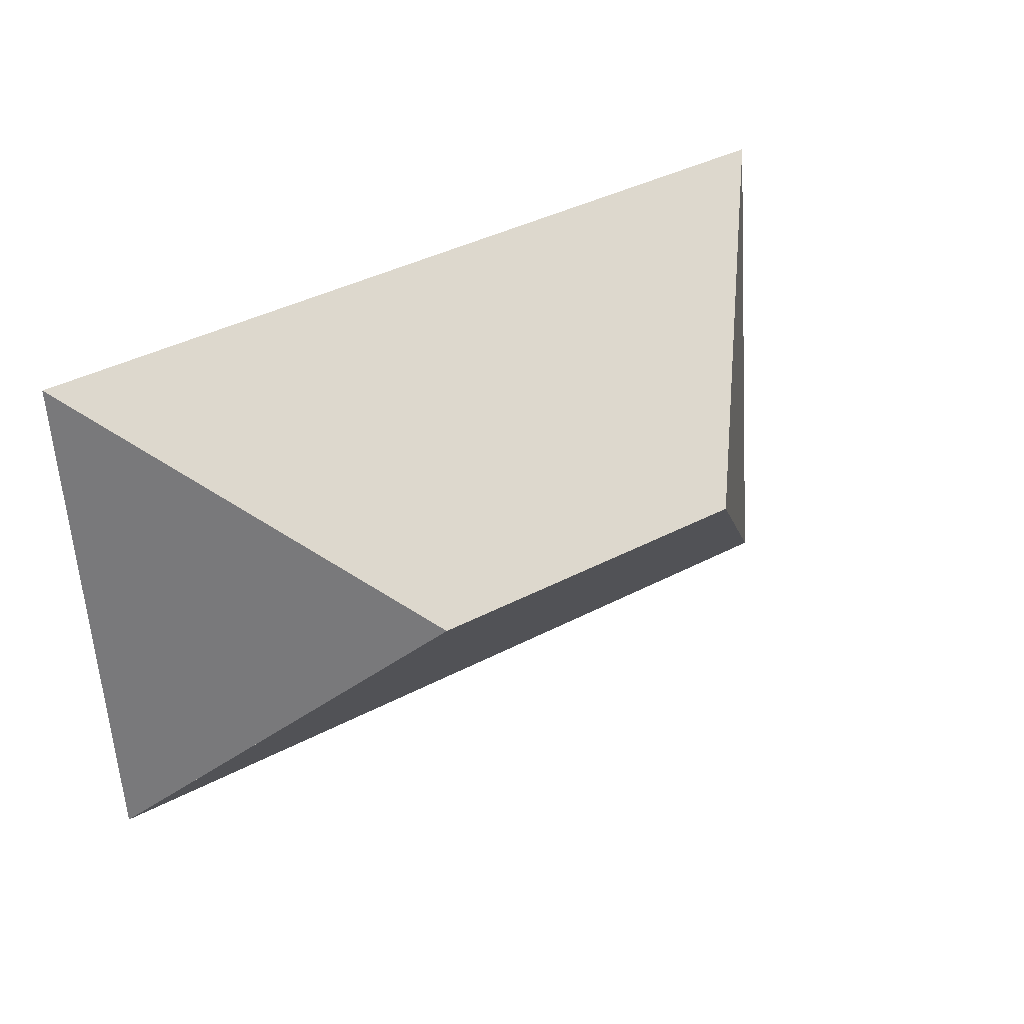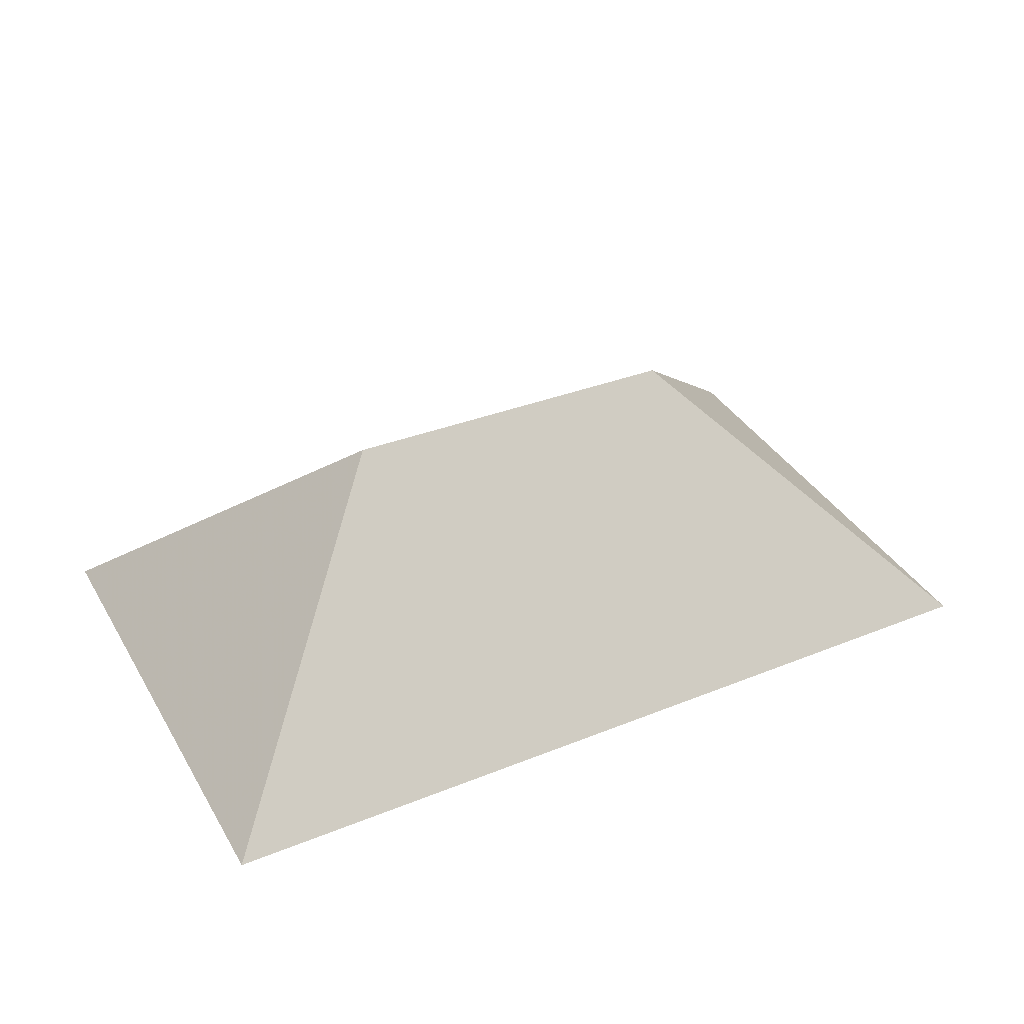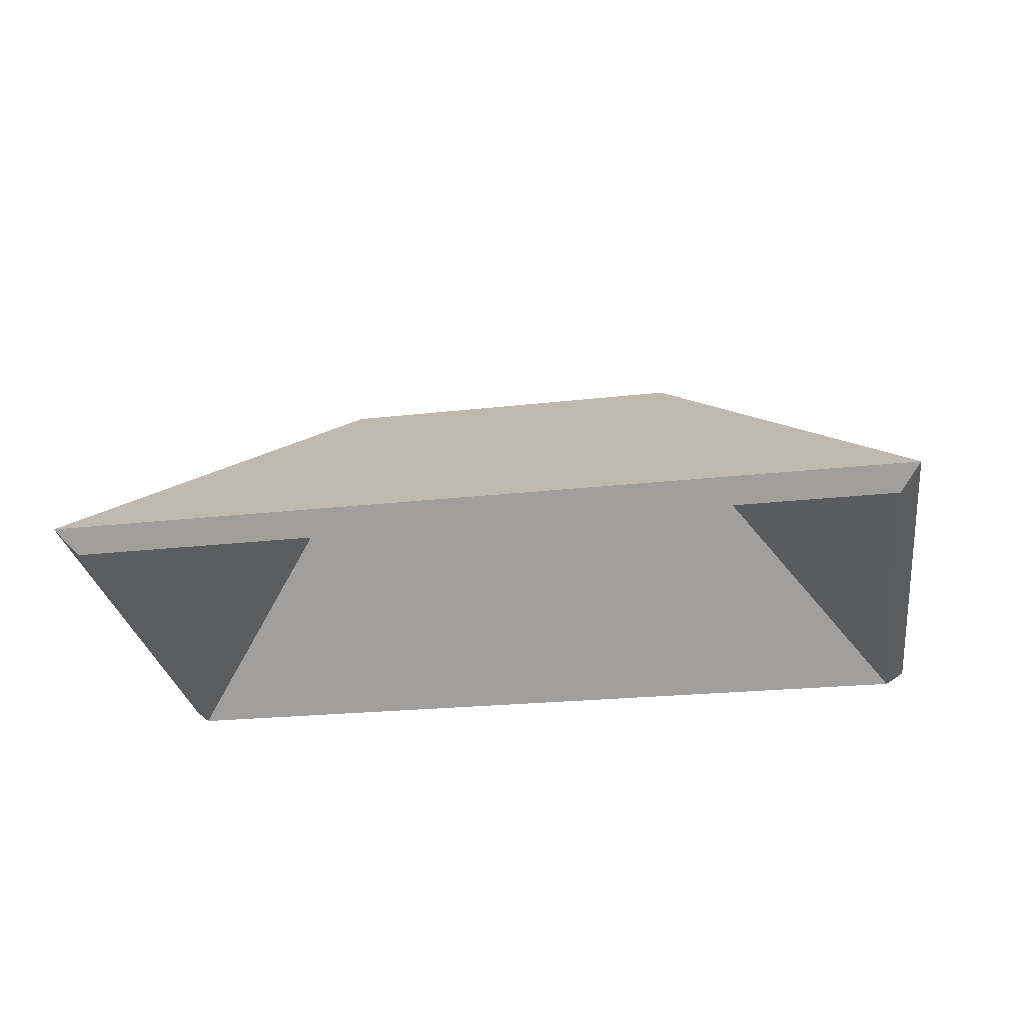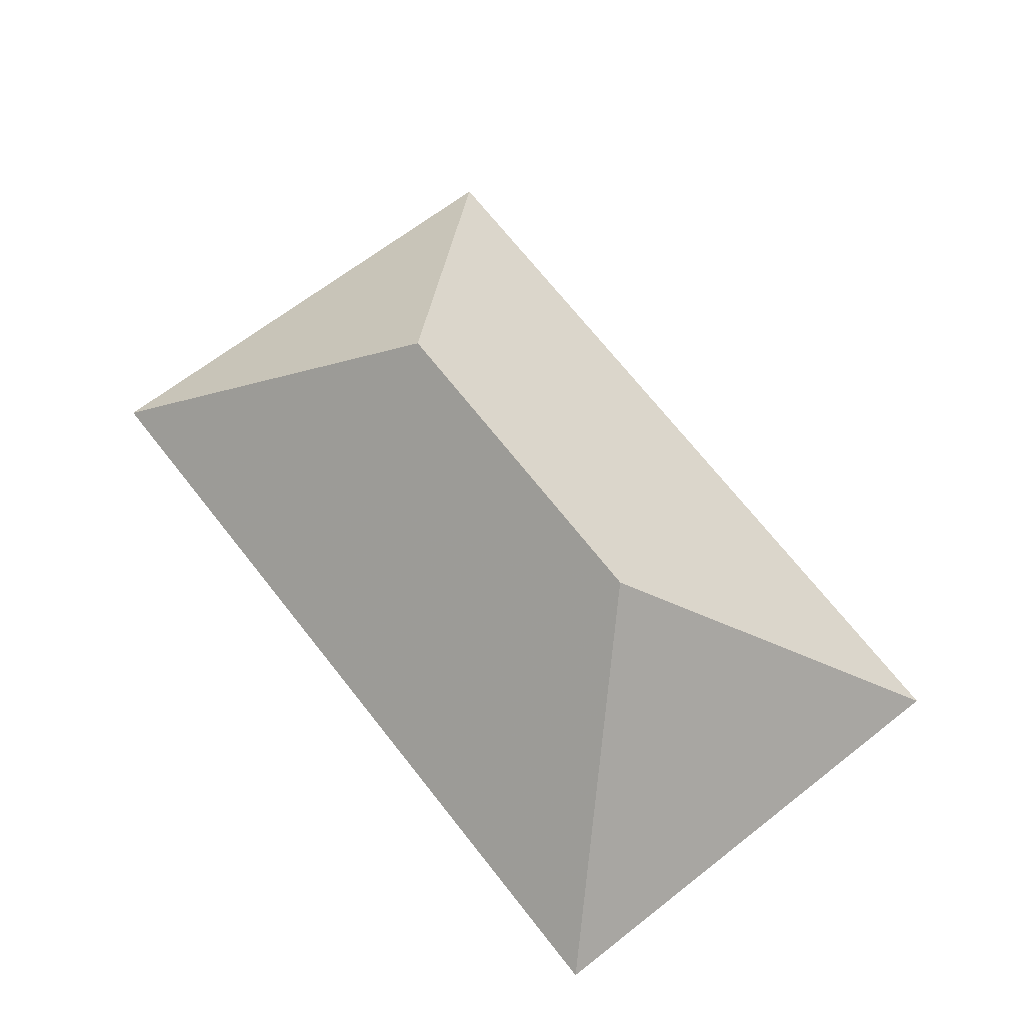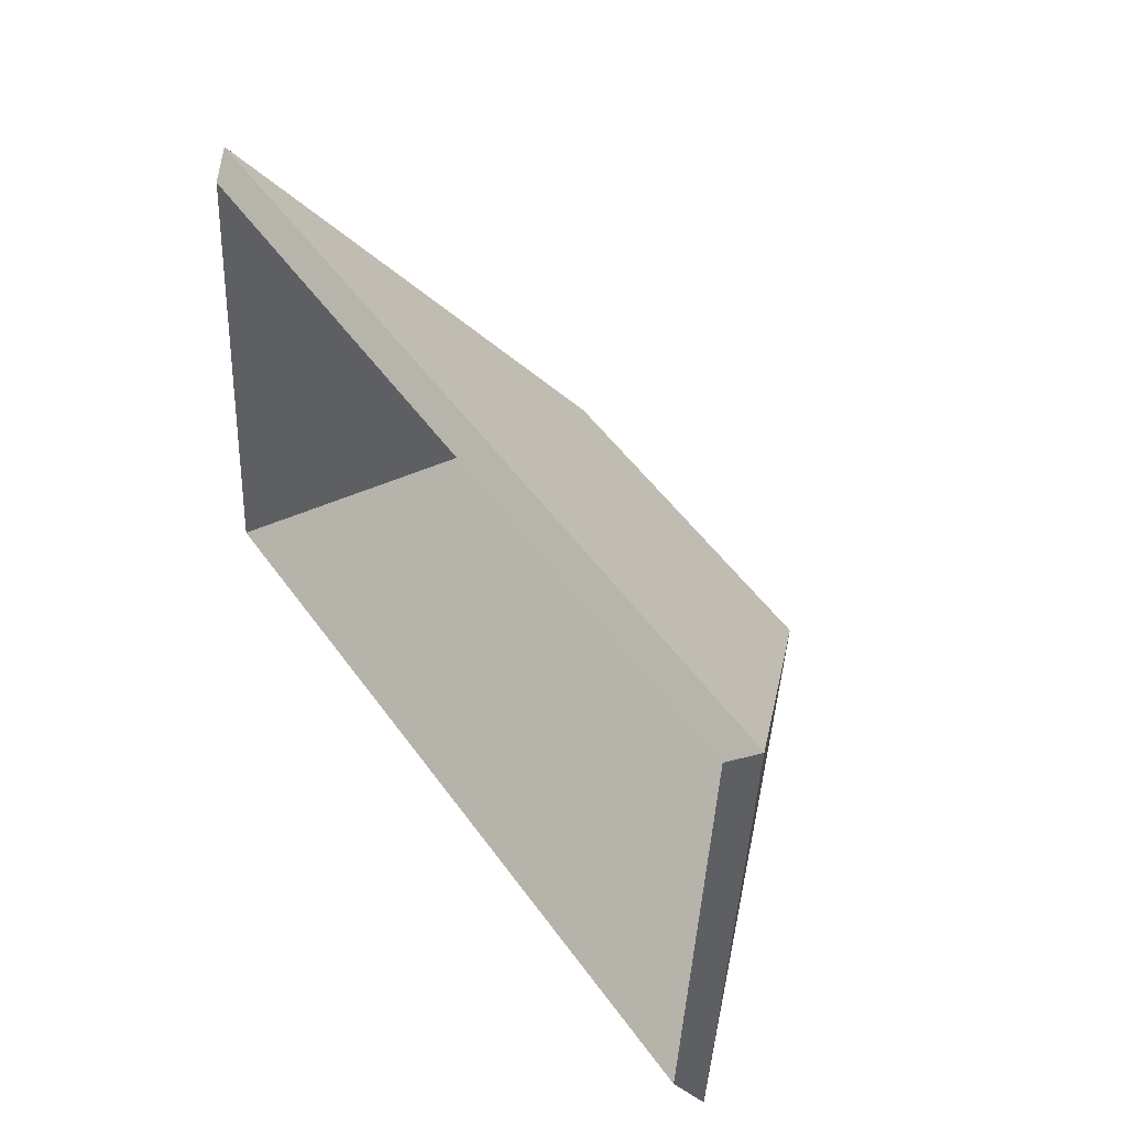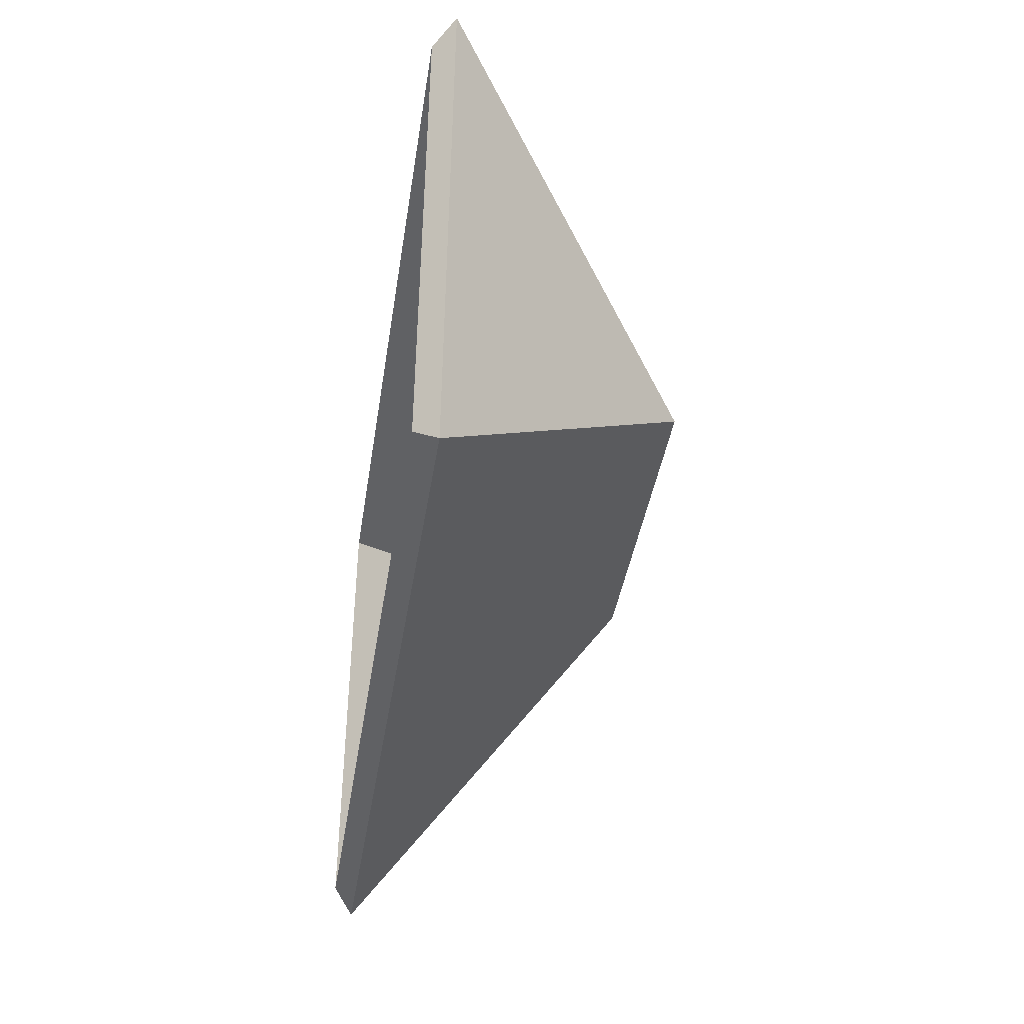
<metadata>
{"format":"obj","ext":"obj","renderer":"f3d","projection":"perspective","resolution":1024,"background":"white","views":[{"elev":27.5,"azim":143.6,"up":"+Z"},{"elev":37.2,"azim":-22.8,"up":"+Y"},{"elev":-27.8,"azim":-167.1,"up":"+Y"},{"elev":66.4,"azim":56.5,"up":"+Y"},{"elev":42.6,"azim":56.7,"up":"+Z"},{"elev":-40.6,"azim":81.7,"up":"+Z"}]}
</metadata>
<code>
v 2.176 -0.1243 -5.256
v 2.19 -0.1404 -5.273
v 2.189 -0.1418 -5.272
v 2.176 -0.1269 -5.256
v 2.19 -0.1404 -5.273
v 2.193 -0.1404 -5.242
v 2.191 -0.1418 -5.243
v 2.189 -0.1418 -5.272
v 2.193 -0.1404 -5.242
v 2.176 -0.1243 -5.256
v 2.176 -0.1269 -5.256
v 2.191 -0.1418 -5.243
v 2.19 -0.1404 -5.273
v 2.176 -0.1243 -5.256
v 2.193 -0.1404 -5.242
v 2.191 -0.1418 -5.243
v 2.176 -0.1269 -5.256
v 2.189 -0.1418 -5.272
v 2.176 -0.1243 -5.256
v 2.193 -0.1404 -5.242
v 2.191 -0.1418 -5.243
v 2.176 -0.1269 -5.256
v 2.153 -0.1241 -5.255
v 2.176 -0.1243 -5.256
v 2.176 -0.1269 -5.256
v 2.153 -0.1267 -5.255
v 2.193 -0.1404 -5.242
v 2.138 -0.1404 -5.237
v 2.139 -0.1418 -5.239
v 2.191 -0.1418 -5.243
v 2.138 -0.1404 -5.237
v 2.153 -0.1241 -5.255
v 2.153 -0.1267 -5.255
v 2.139 -0.1418 -5.239
v 2.176 -0.1243 -5.256
v 2.153 -0.1241 -5.255
v 2.138 -0.1404 -5.237
v 2.193 -0.1404 -5.242
v 2.139 -0.1418 -5.239
v 2.153 -0.1267 -5.255
v 2.176 -0.1269 -5.256
v 2.191 -0.1418 -5.243
v 2.153 -0.1241 -5.255
v 2.136 -0.1404 -5.27
v 2.137 -0.1418 -5.269
v 2.153 -0.1267 -5.255
v 2.176 -0.1243 -5.256
v 2.153 -0.1241 -5.255
v 2.153 -0.1267 -5.255
v 2.176 -0.1269 -5.256
v 2.136 -0.1404 -5.27
v 2.19 -0.1404 -5.273
v 2.189 -0.1418 -5.272
v 2.137 -0.1418 -5.269
v 2.19 -0.1404 -5.273
v 2.176 -0.1243 -5.256
v 2.176 -0.1269 -5.256
v 2.189 -0.1418 -5.272
v 2.153 -0.1241 -5.255
v 2.176 -0.1243 -5.256
v 2.19 -0.1404 -5.273
v 2.136 -0.1404 -5.27
v 2.189 -0.1418 -5.272
v 2.176 -0.1269 -5.256
v 2.153 -0.1267 -5.255
v 2.137 -0.1418 -5.269
v 2.153 -0.1241 -5.255
v 2.138 -0.1404 -5.237
v 2.139 -0.1418 -5.239
v 2.153 -0.1267 -5.255
v 2.138 -0.1404 -5.237
v 2.136 -0.1404 -5.27
v 2.137 -0.1418 -5.269
v 2.139 -0.1418 -5.239
v 2.136 -0.1404 -5.27
v 2.153 -0.1241 -5.255
v 2.153 -0.1267 -5.255
v 2.137 -0.1418 -5.269
v 2.138 -0.1404 -5.237
v 2.153 -0.1241 -5.255
v 2.136 -0.1404 -5.27
v 2.137 -0.1418 -5.269
v 2.153 -0.1267 -5.255
v 2.139 -0.1418 -5.239
f 1 2 3
f 1 3 4
f 5 6 7
f 5 7 8
f 9 10 11
f 9 11 12
f 13 14 15
f 16 17 18
f 19 20 21
f 19 21 22
f 23 24 25
f 23 25 26
f 27 28 29
f 27 29 30
f 31 32 33
f 31 33 34
f 35 36 37
f 35 37 38
f 39 40 41
f 39 41 42
f 43 44 45
f 43 45 46
f 47 48 49
f 47 49 50
f 51 52 53
f 51 53 54
f 55 56 57
f 55 57 58
f 59 60 61
f 59 61 62
f 63 64 65
f 63 65 66
f 67 68 69
f 67 69 70
f 71 72 73
f 71 73 74
f 75 76 77
f 75 77 78
f 79 80 81
f 82 83 84

</code>
